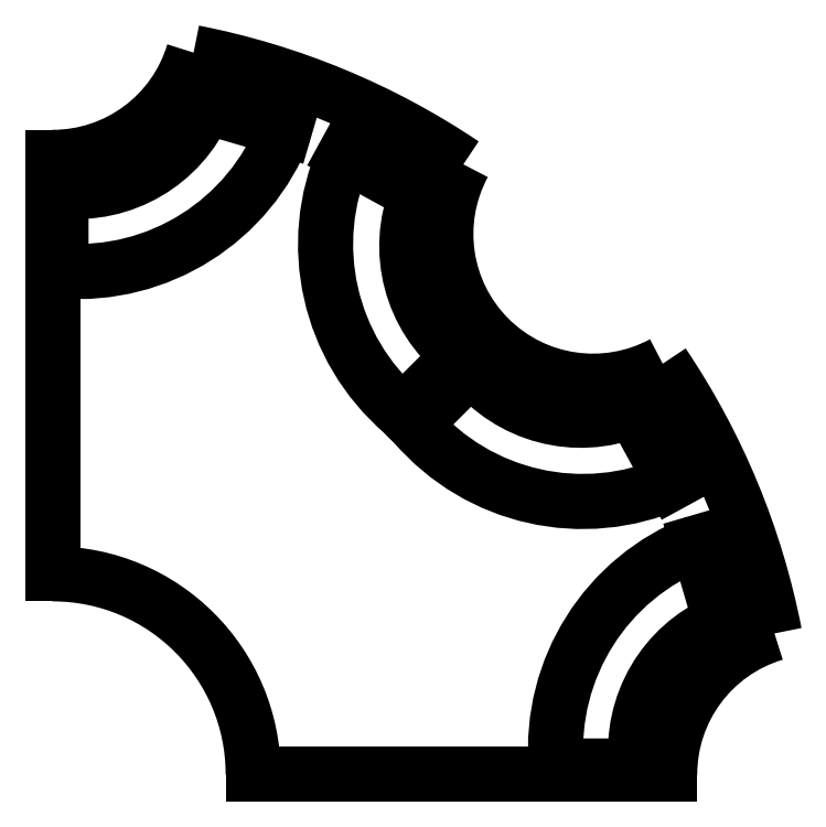
<metadata>
{"format":"dxf","ext":"dxf","renderer":"ezdxf+matplotlib","layout":"modelspace","background":"white","min_lineweight":24,"dpi":150}
</metadata>
<code>
0
SECTION
2
ENTITIES
0
LINE
8
default
10
6
20
0
30
0
11
18.46
21
-1e-06
31
0
0
LINE
8
default
10
0
20
6
30
0
11
1e-06
21
18.46
31
0
0
LINE
8
default
10
12.17
20
12.53
30
0
11
10.47
21
10.83
31
0
0
LINE
8
default
10
12.53
20
12.17
30
0
11
10.83
21
10.47
31
0
0
LINE
8
default
10
10.9
20
17.36
30
0
11
8.734
21
18.55
31
0
0
LINE
8
default
10
17.36
20
10.9
30
0
11
18.55
21
8.734
31
0
0
LINE
8
default
10
17.46
20
0.2497
30
0
11
15.06
21
0.2499
31
0
0
LINE
8
default
10
0.2497
20
17.46
30
0
11
0.2499
21
15.06
31
0
0
LINE
8
default
10
19.98
20
4.573
30
0
11
19.29
21
6.938
31
0
0
LINE
8
default
10
4.573
20
19.98
30
0
11
6.938
21
19.29
31
0
0
ARC
8
default
10
16.17
20
16.17
30
0
40
4.403
50
151.8
51
298.2
0
ARC
8
default
10
22.86
20
-0.0003846
30
0
40
4.404
50
106.8
51
180
0
ARC
8
default
10
0.0003849
20
22.86
30
0
40
4.403
50
270
51
343.3
0
ARC
8
default
10
3.952e-07
20
-1.38e-06
30
0
40
22
50
56.05
51
78.95
0
ARC
8
default
10
-1.38e-06
20
3.952e-07
30
0
40
22
50
11.05
51
33.95
0
ARC
8
default
10
-8.882e-16
20
-8.882e-16
30
0
40
6
50
8.481e-15
51
90
0
ARC
8
default
10
14.79
20
15.8
30
0
40
4.194
50
158.1
51
231.4
0
ARC
8
default
10
15.8
20
14.79
30
0
40
4.194
50
218.6
51
291.9
0
ARC
8
default
10
14.8
20
15.86
30
0
40
6.633
50
156.1
51
229.3
0
ARC
8
default
10
15.86
20
14.8
30
0
40
6.633
50
220.7
51
293.9
0
ARC
8
default
10
21.63
20
0.7163
30
0
40
4.195
50
113.1
51
186.4
0
ARC
8
default
10
0.7163
20
21.63
30
0
40
4.195
50
263.6
51
336.9
0
ARC
8
default
10
21.68
20
0.7495
30
0
40
6.633
50
111.1
51
184.3
0
ARC
8
default
10
0.7505
20
21.67
30
0
40
6.631
50
265.7
51
338.9
0
ENDSEC
0
EOF

</code>
